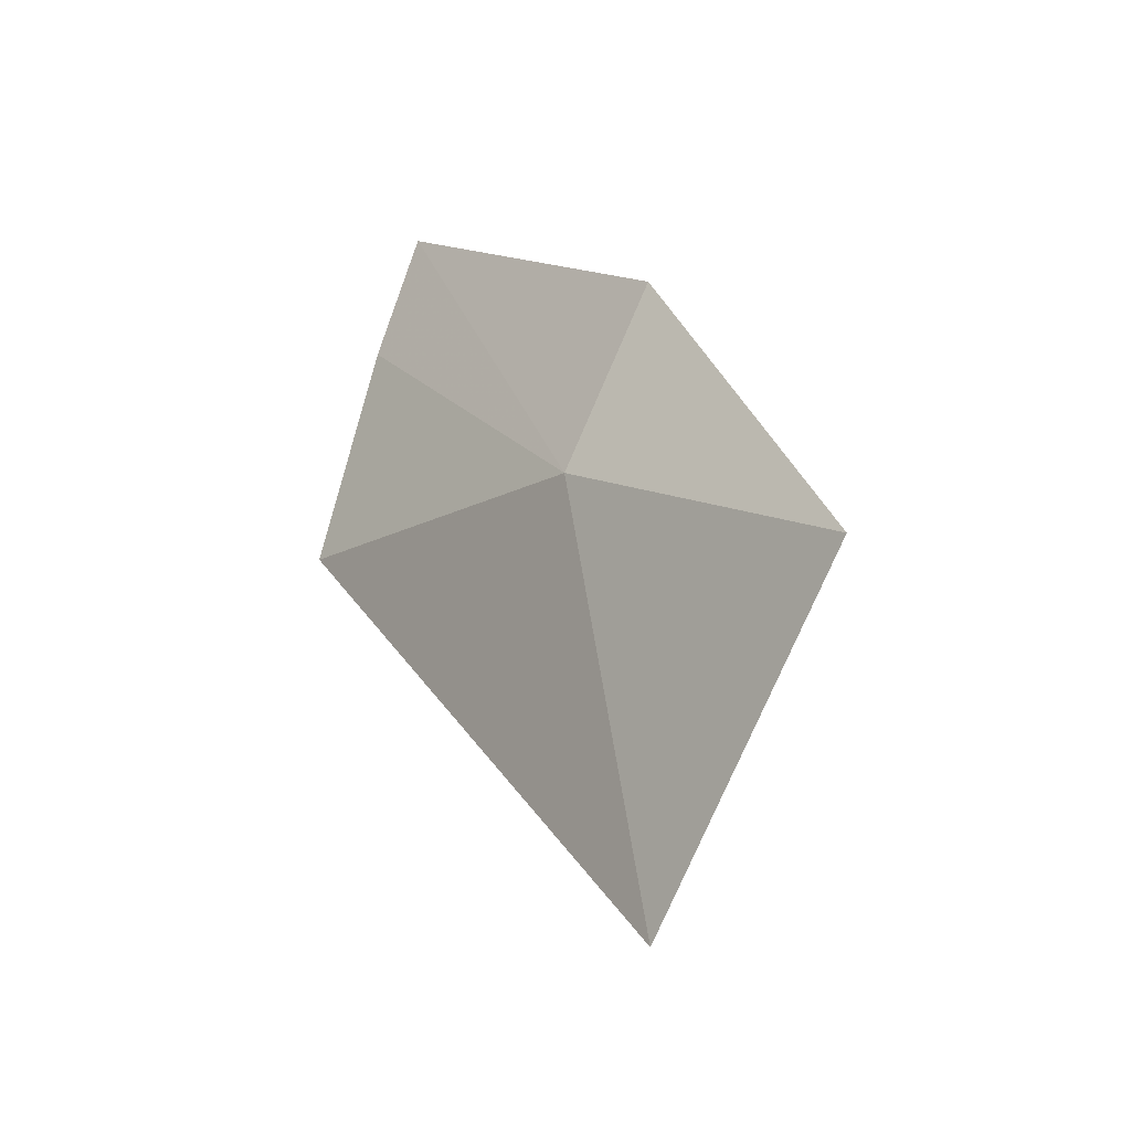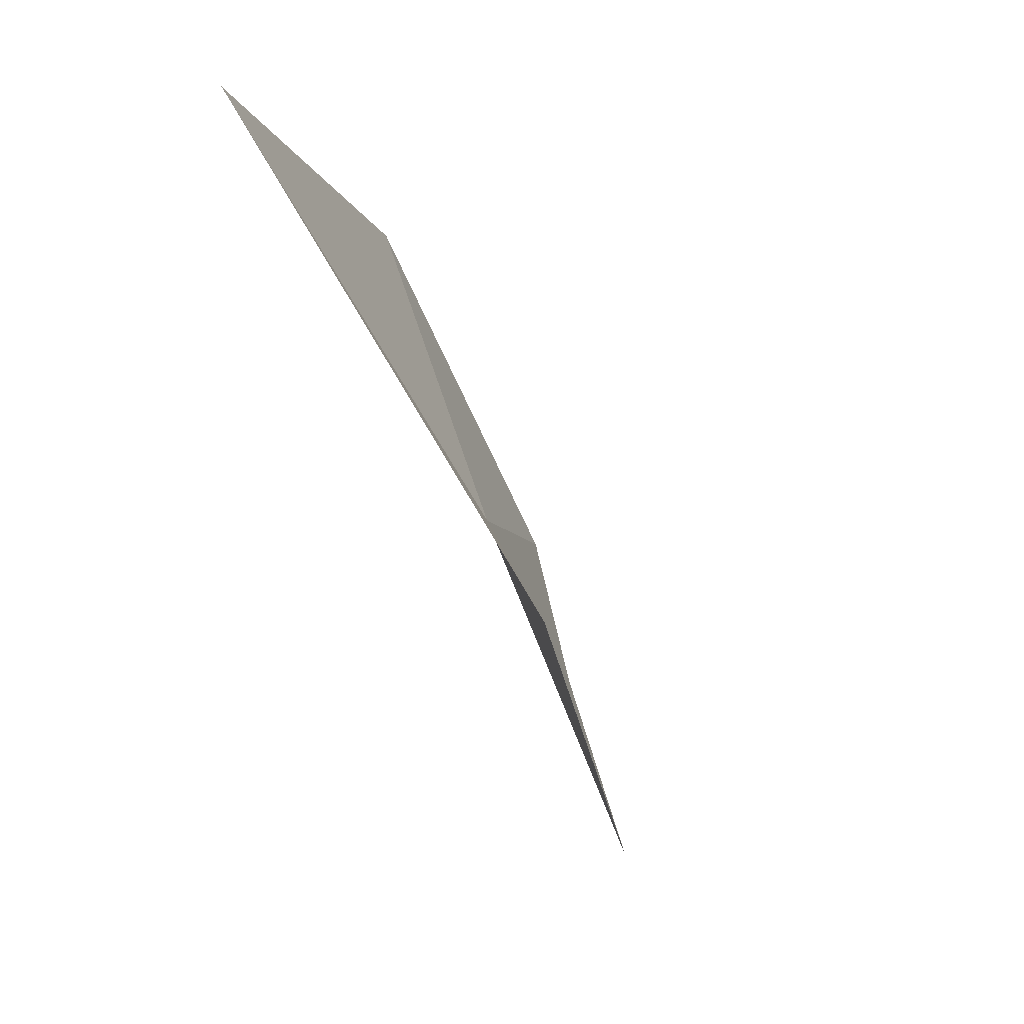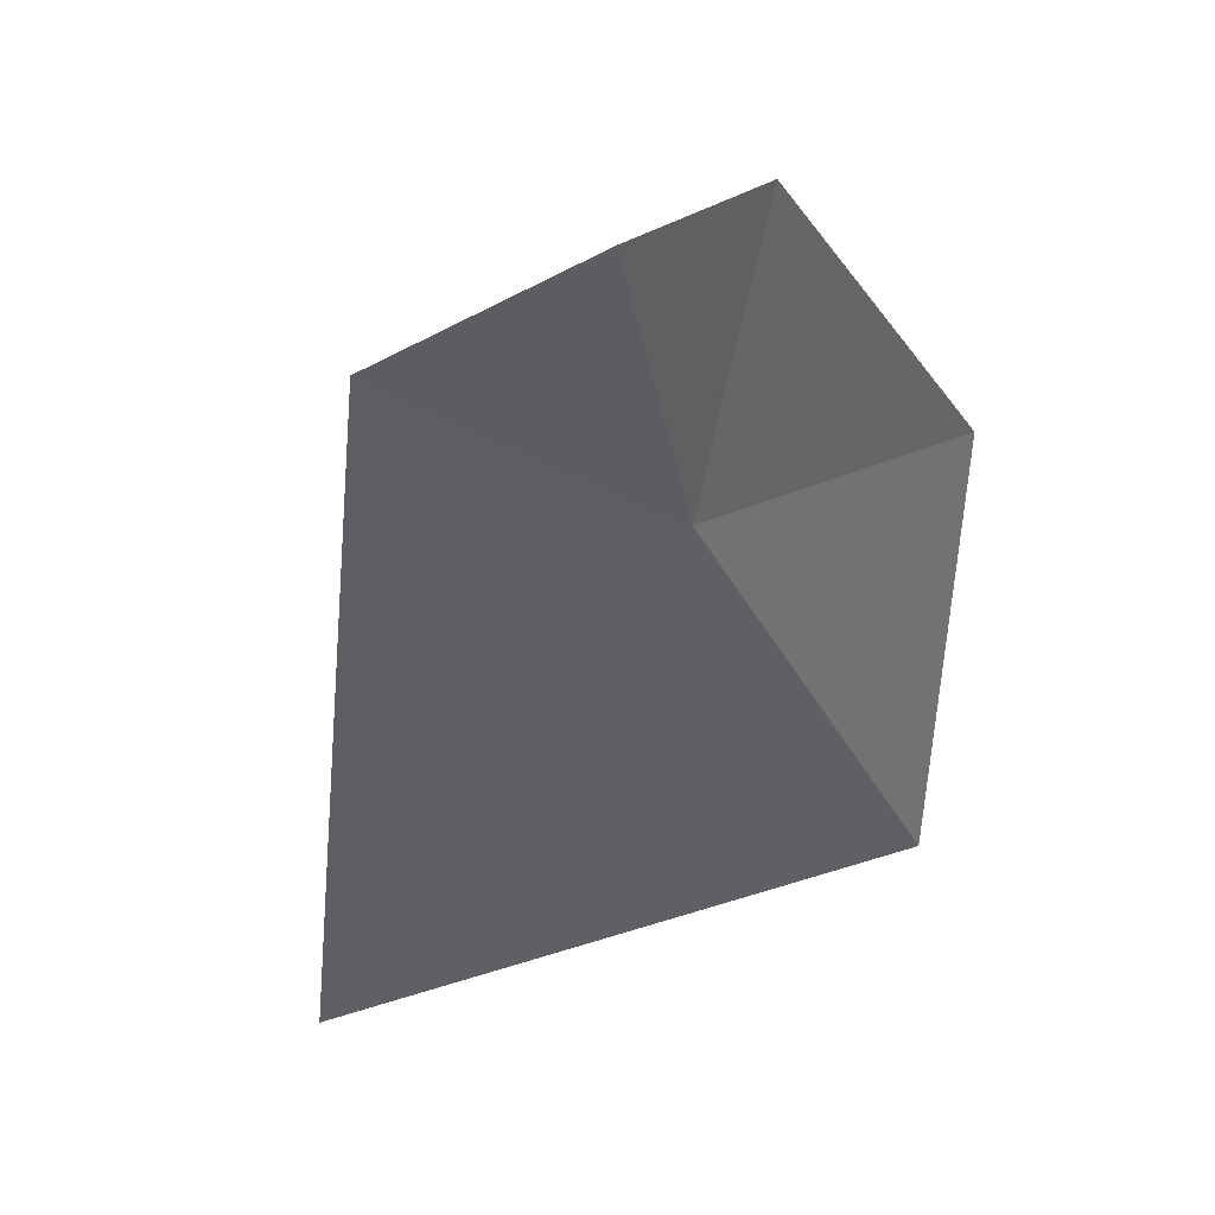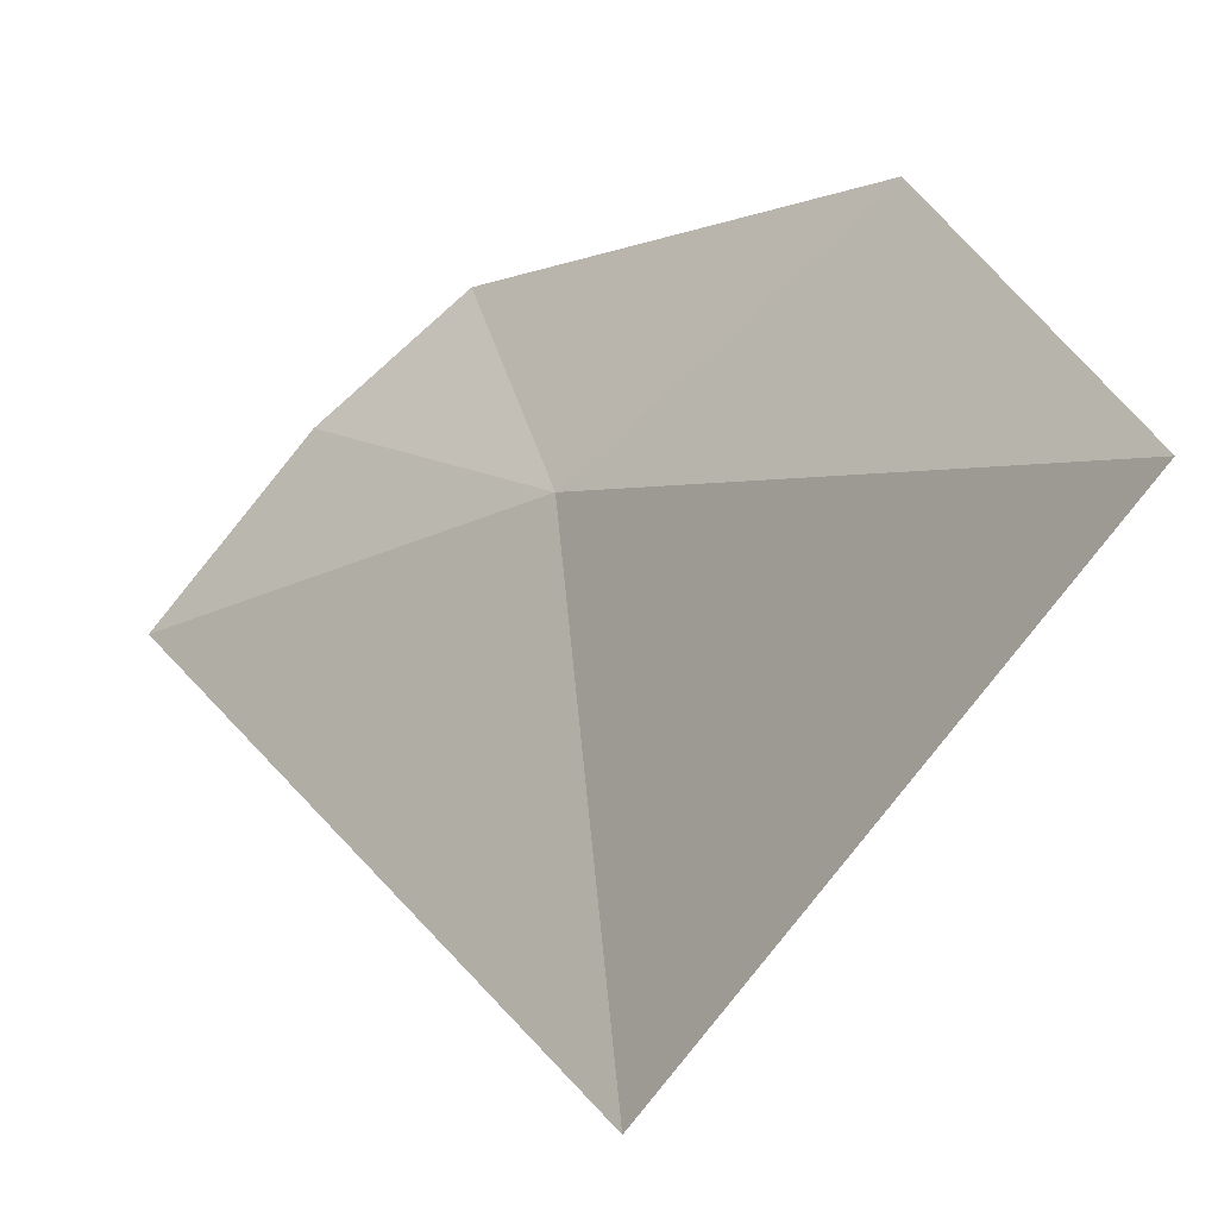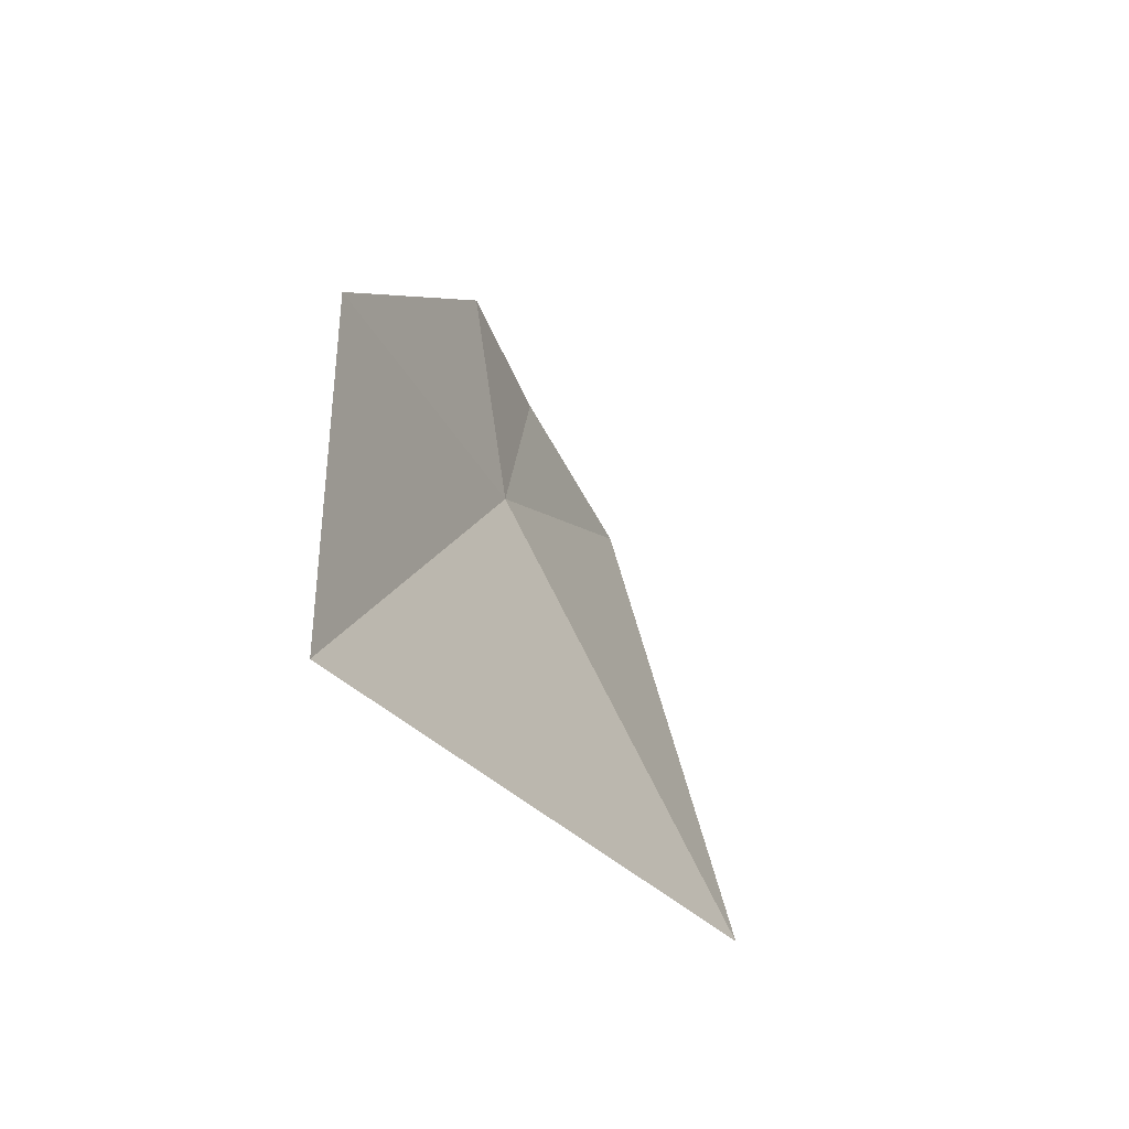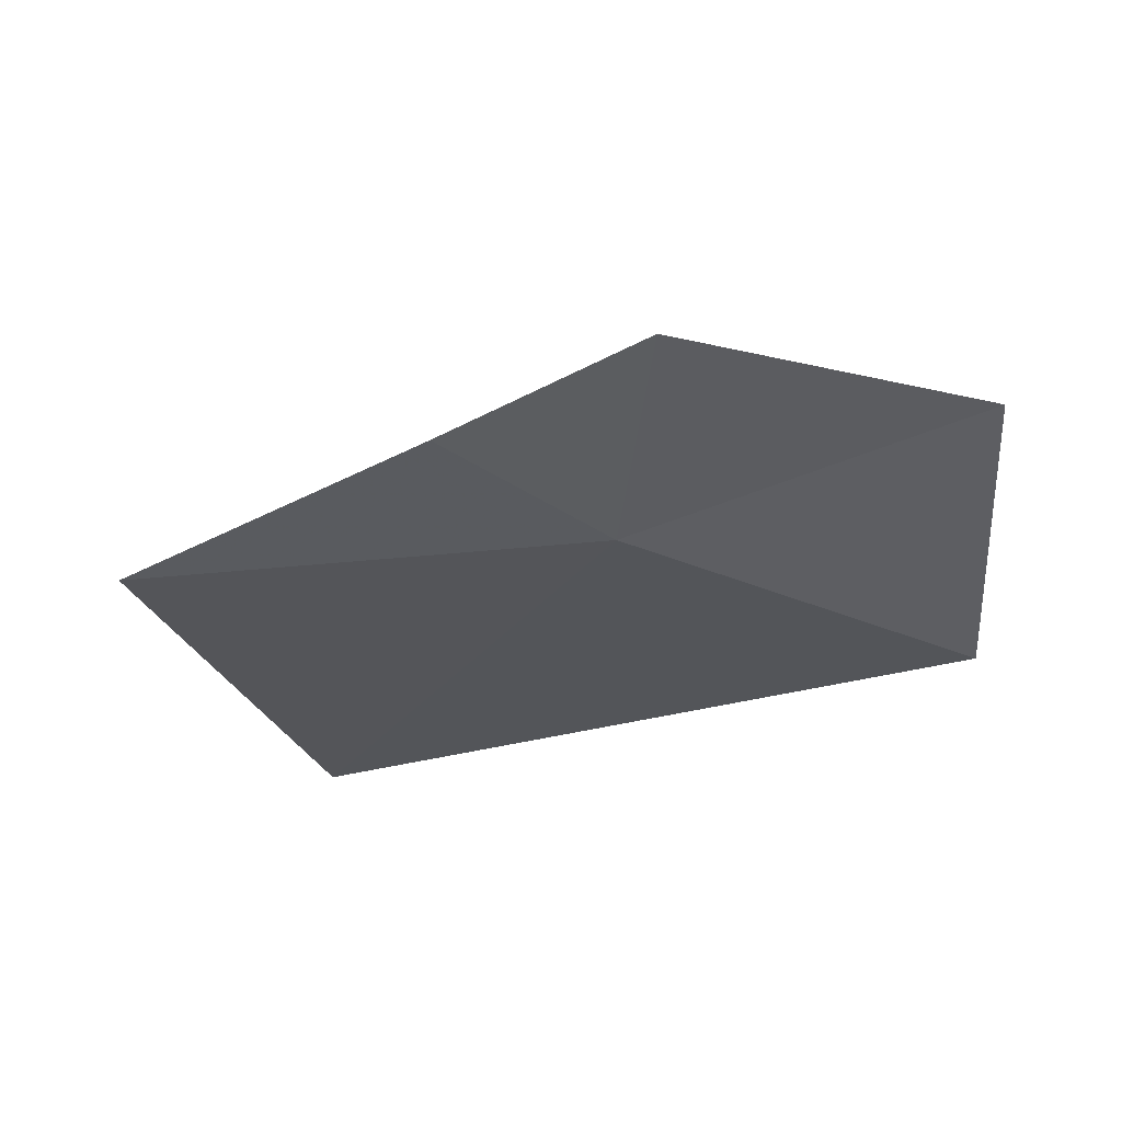
<metadata>
{"format":"obj","ext":"obj","renderer":"f3d","projection":"perspective","resolution":1024,"background":"white","views":[{"elev":-69.3,"azim":-135.1,"up":"+Z"},{"elev":3.7,"azim":28.1,"up":"+Z"},{"elev":15.4,"azim":-161.5,"up":"+Y"},{"elev":-59.4,"azim":-68.4,"up":"+Y"},{"elev":63.4,"azim":8.2,"up":"+Z"},{"elev":41.1,"azim":-139.1,"up":"+Y"}]}
</metadata>
<code>
v -13.23 -10.84 24.83
v -13.64 -12.87 27.13
v -11.76 -12.95 24.52
v -13.96 -10.77 26.52
v -13.3 -9.605 23.7
v -12.76 -9.893 22.68
v -13.61 -9.478 24.57
f 1 3 2
f 1 2 4
f 1 5 6
f 1 4 7
f 1 6 3
f 1 7 5

</code>
